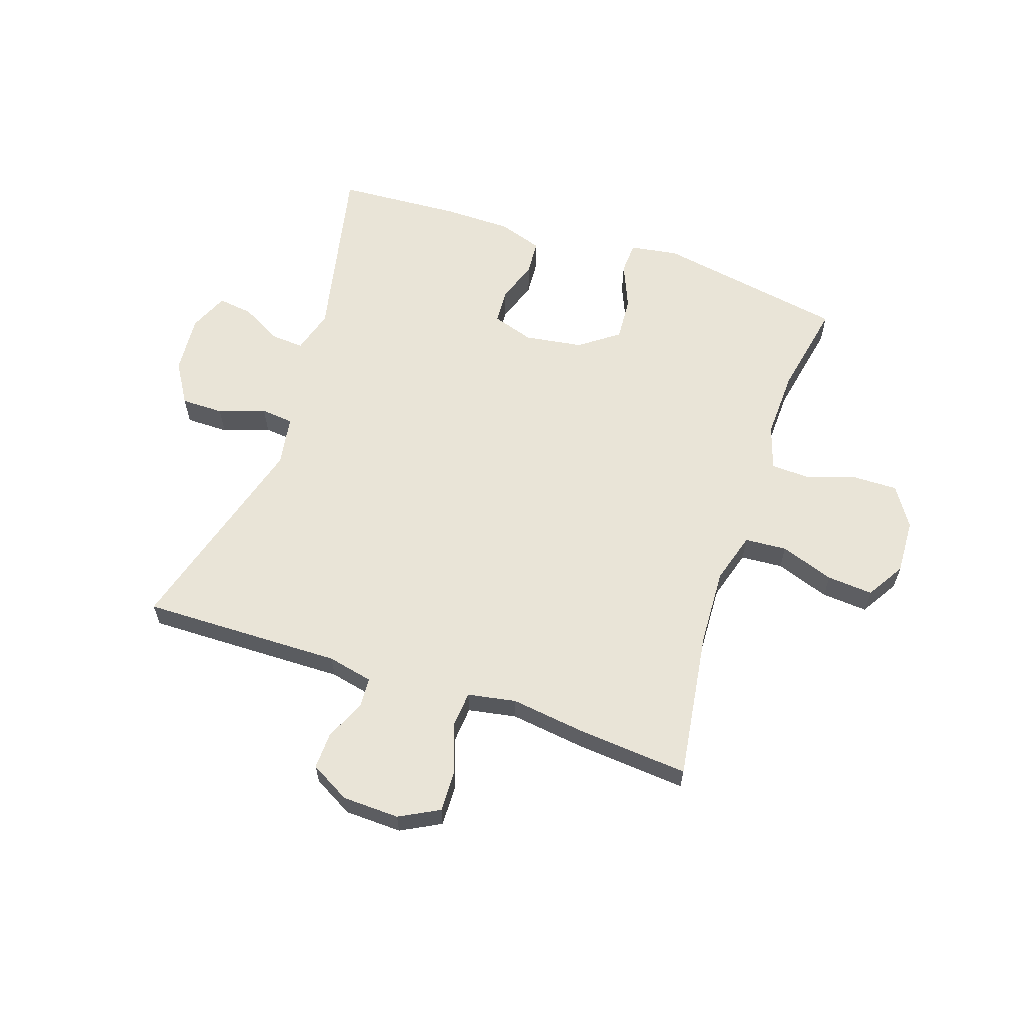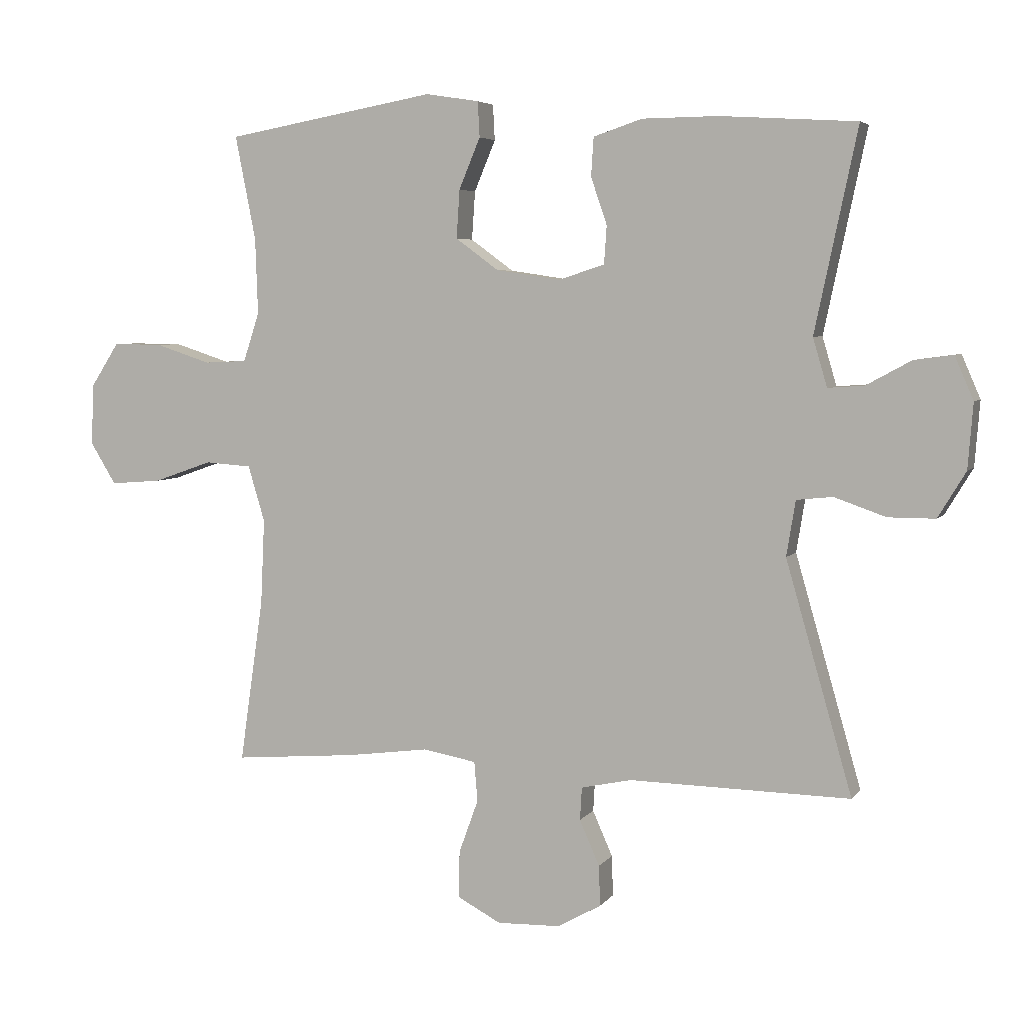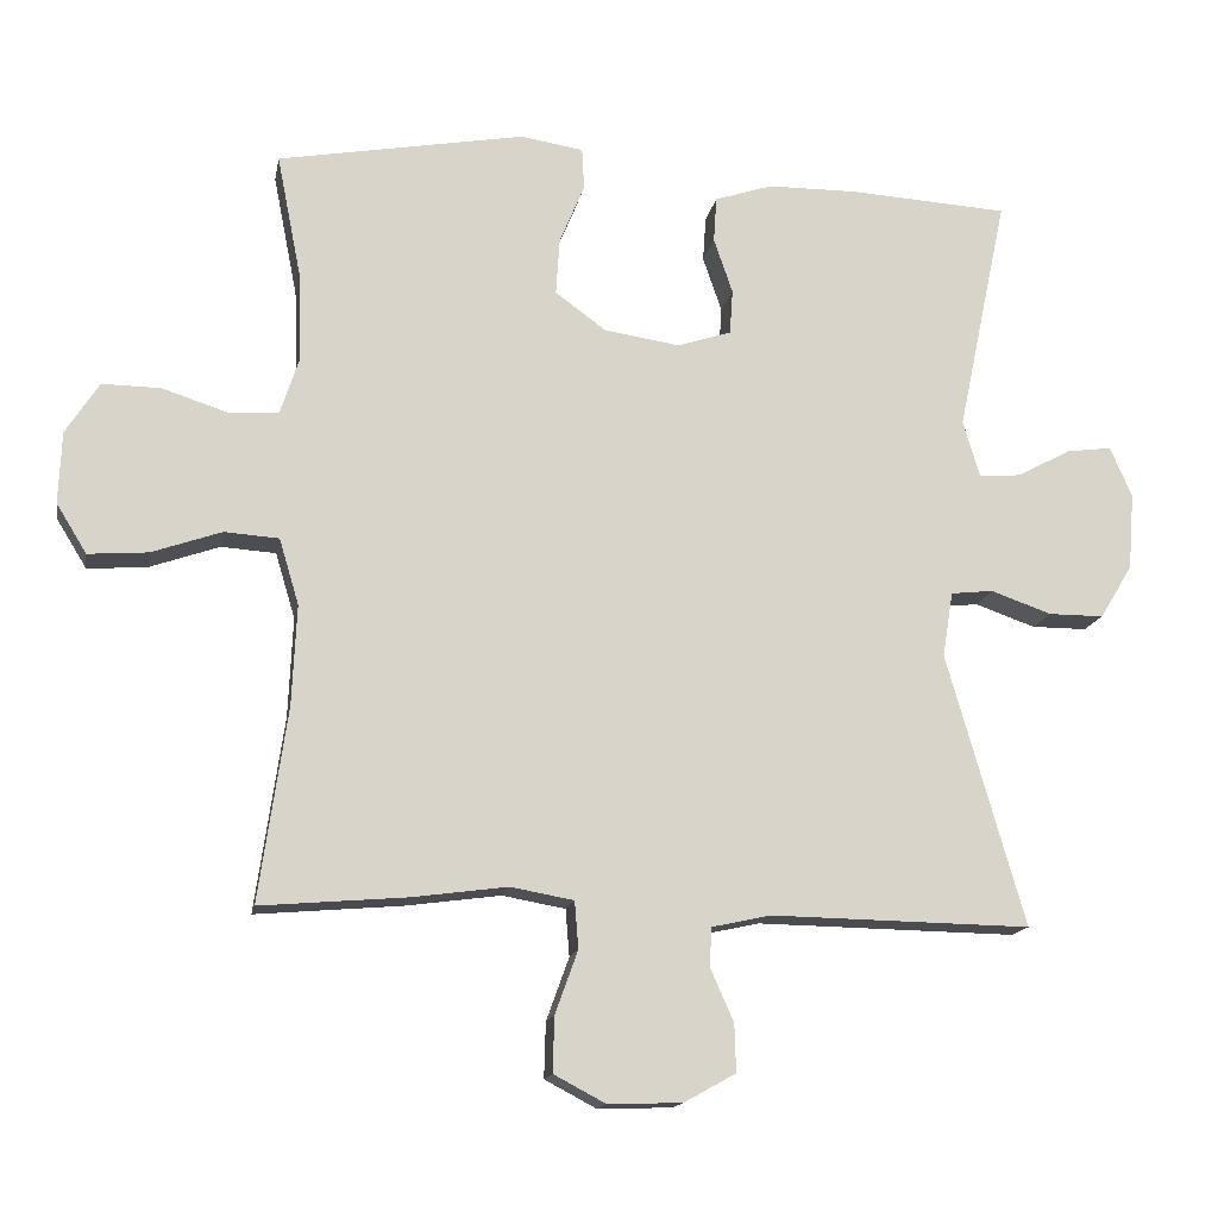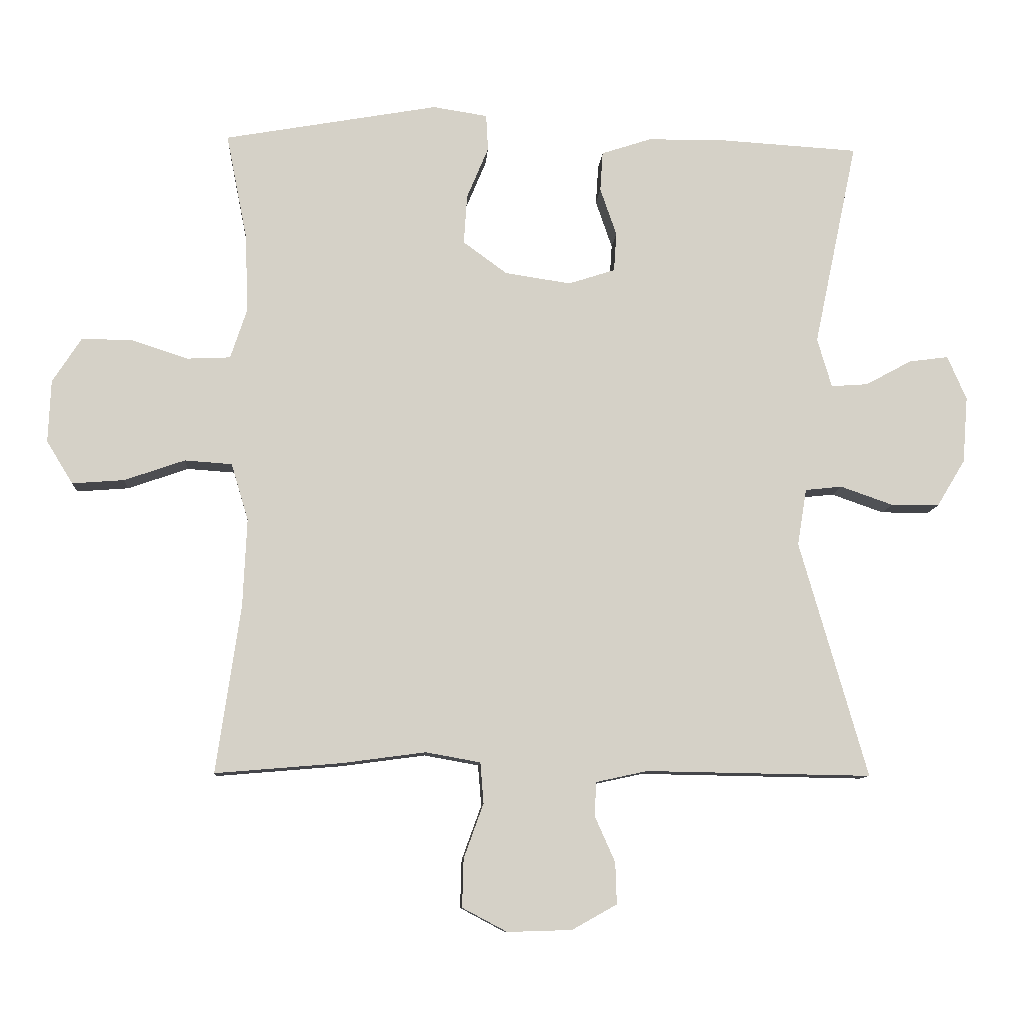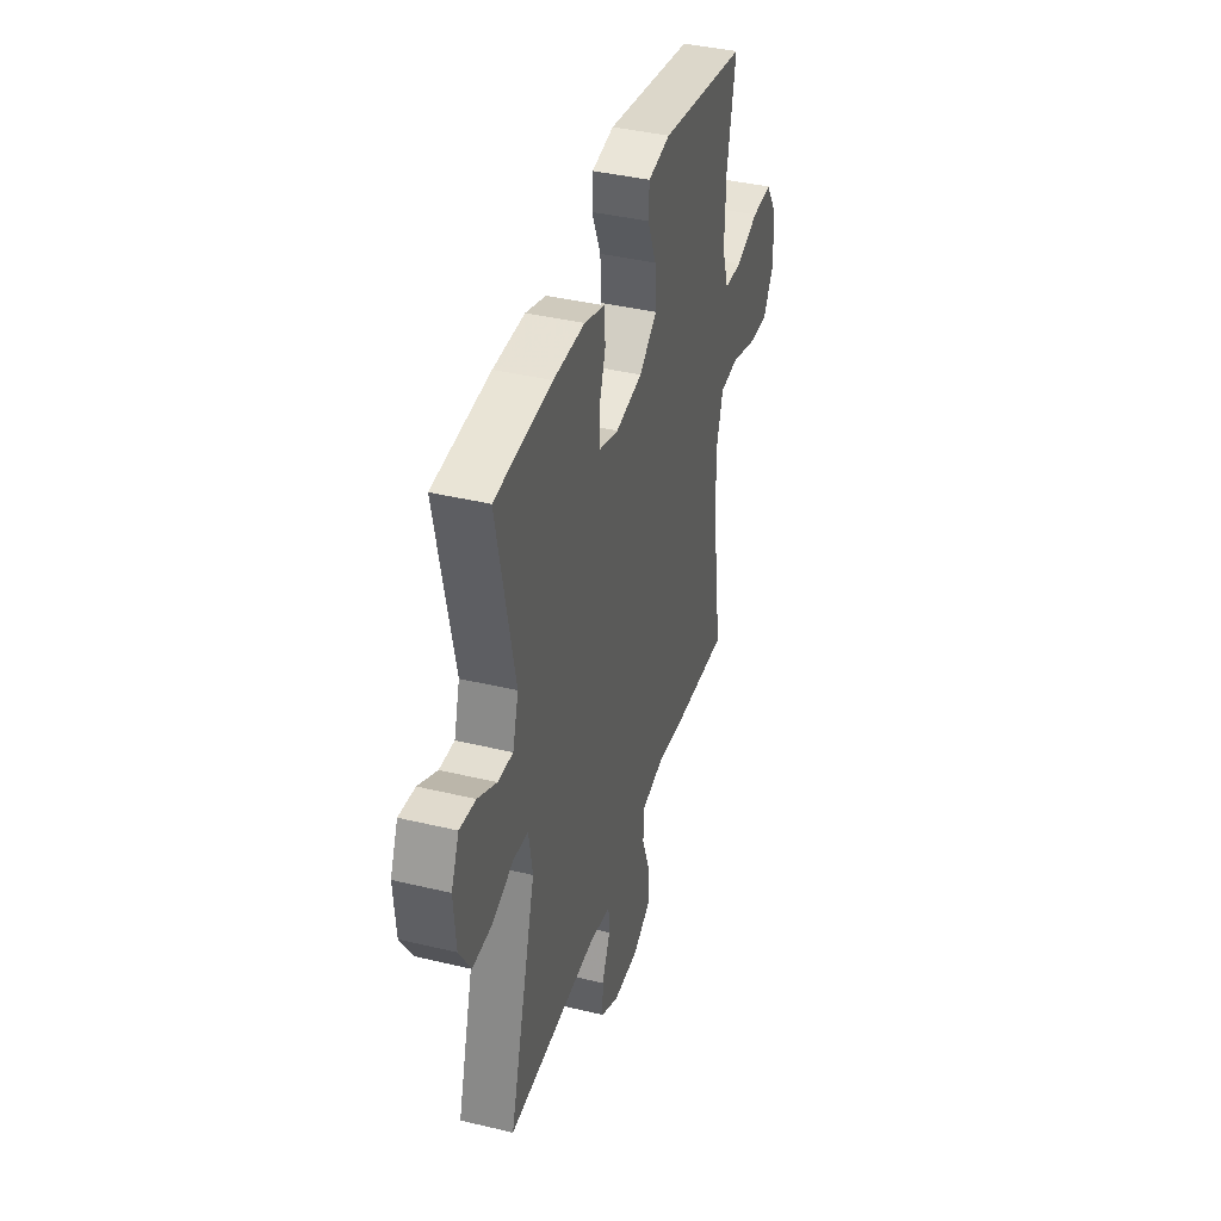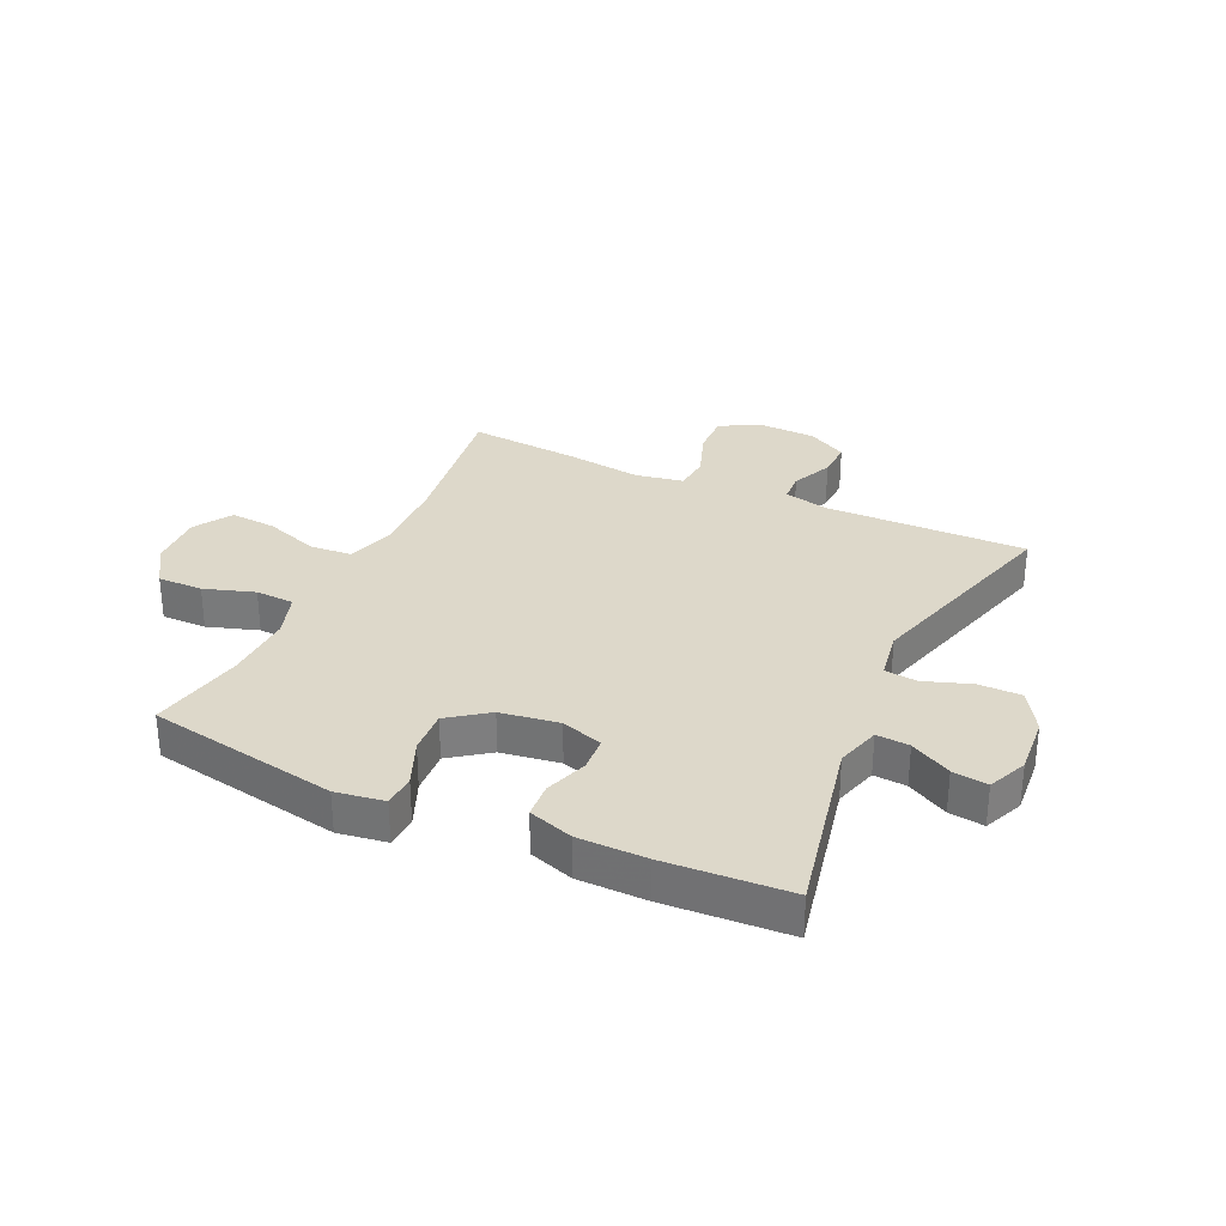
<metadata>
{"format":"obj","ext":"obj","renderer":"f3d","projection":"perspective","resolution":1024,"background":"white","views":[{"elev":61.2,"azim":-161.4,"up":"+Y"},{"elev":5.0,"azim":19.0,"up":"+Z"},{"elev":-14.9,"azim":-10.2,"up":"+Z"},{"elev":-9.8,"azim":-3.7,"up":"+Z"},{"elev":39.8,"azim":106.6,"up":"+Z"},{"elev":31.0,"azim":24.9,"up":"+Y"}]}
</metadata>
<code>
v 0.5 0.07 0.5
v 0.434 0.07 0.187
v 0.456 0.07 0.112
v 0.512 0.07 0.116
v 0.582 0.07 0.154
v 0.642 0.07 0.162
v 0.671 0.07 0.095
v 0.663 0.07 -0.006
v 0.62 0.07 -0.077
v 0.547 0.07 -0.077
v 0.467 0.07 -0.049
v 0.411 0.07 -0.055
v 0.397 0.07 -0.141
v 0.5 0.07 -0.5
v 0.157 0.07 -0.494
v 0.079 0.07 -0.511
v 0.076 0.07 -0.562
v 0.107 0.07 -0.632
v 0.109 0.07 -0.695
v 0.041 0.07 -0.733
v -0.057 0.07 -0.736
v -0.125 0.07 -0.7
v -0.123 0.07 -0.627
v -0.093 0.07 -0.544
v -0.098 0.07 -0.482
v -0.181 0.07 -0.467
v -0.308 0.07 -0.484
v -0.5 0.07 -0.5
v -0.463 0.07 -0.244
v -0.457 0.07 -0.112
v -0.483 0.07 -0.025
v -0.555 0.07 -0.02
v -0.647 0.07 -0.052
v -0.726 0.07 -0.058
v -0.766 0.07 0.007
v -0.762 0.07 0.102
v -0.718 0.07 0.17
v -0.641 0.07 0.169
v -0.555 0.07 0.141
v -0.489 0.07 0.144
v -0.464 0.07 0.22
v -0.468 0.07 0.338
v -0.5 0.07 0.5
v -0.174 0.07 0.558
v -0.091 0.07 0.545
v -0.088 0.07 0.49
v -0.121 0.07 0.411
v -0.126 0.07 0.336
v -0.059 0.07 0.287
v 0.041 0.07 0.272
v 0.112 0.07 0.295
v 0.116 0.07 0.354
v 0.091 0.07 0.427
v 0.095 0.07 0.487
v 0.171 0.07 0.512
v 0.288 0.07 0.513
v 0.5 0 0.5
v 0.434 0 0.187
v 0.456 0 0.112
v 0.512 0 0.116
v 0.582 0 0.154
v 0.642 0 0.162
v 0.671 0 0.095
v 0.663 0 -0.006
v 0.62 0 -0.077
v 0.547 0 -0.077
v 0.467 0 -0.049
v 0.411 0 -0.055
v 0.397 0 -0.141
v 0.5 0 -0.5
v 0.157 0 -0.494
v 0.079 0 -0.511
v 0.076 0 -0.562
v 0.107 0 -0.632
v 0.109 0 -0.695
v 0.041 0 -0.733
v -0.057 0 -0.736
v -0.125 0 -0.7
v -0.123 0 -0.627
v -0.093 0 -0.544
v -0.098 0 -0.482
v -0.181 0 -0.467
v -0.308 0 -0.484
v -0.5 0 -0.5
v -0.463 0 -0.244
v -0.457 0 -0.112
v -0.483 0 -0.025
v -0.555 0 -0.02
v -0.647 0 -0.052
v -0.726 0 -0.058
v -0.766 0 0.007
v -0.762 0 0.102
v -0.718 0 0.17
v -0.641 0 0.169
v -0.555 0 0.141
v -0.489 0 0.144
v -0.464 0 0.22
v -0.468 0 0.338
v -0.5 0 0.5
v -0.174 0 0.558
v -0.091 0 0.545
v -0.088 0 0.49
v -0.121 0 0.411
v -0.126 0 0.336
v -0.059 0 0.287
v 0.041 0 0.272
v 0.112 0 0.295
v 0.116 0 0.354
v 0.091 0 0.427
v 0.095 0 0.487
v 0.171 0 0.512
v 0.288 0 0.513
f 56 1 2
f 55 56 2
f 54 55 2
f 53 54 2
f 52 53 2
f 51 52 2 3
f 50 51 3
f 49 50 3
f 45 46 47
f 44 45 47
f 43 44 47
f 42 43 47
f 41 42 47 48
f 40 41 48 49
f 37 38 39
f 36 37 39
f 35 36 39
f 34 35 39
f 33 34 39
f 32 33 39
f 31 32 39 40
f 40 49 3
f 31 40 3
f 30 31 3
f 26 27 28 29
f 30 3 4
f 29 30 4
f 26 29 4
f 25 26 4
f 22 23 24
f 21 22 24
f 20 21 24
f 19 20 24
f 18 19 24
f 17 18 24
f 16 17 24 25
f 13 14 15
f 15 16 25
f 13 15 25
f 12 13 25
f 9 10 11
f 8 9 11
f 7 8 11
f 6 7 11
f 5 6 11
f 4 5 11
f 4 11 12
f 4 12 25
f 58 57 112
f 58 112 111
f 58 111 110
f 58 110 109
f 58 109 108
f 59 58 108 107
f 59 107 106
f 59 106 105
f 103 102 101
f 103 101 100
f 103 100 99
f 103 99 98
f 104 103 98 97
f 105 104 97 96
f 95 94 93
f 95 93 92
f 95 92 91
f 95 91 90
f 95 90 89
f 95 89 88
f 96 95 88 87
f 59 105 96
f 59 96 87
f 59 87 86
f 85 84 83 82
f 60 59 86
f 60 86 85
f 60 85 82
f 60 82 81
f 80 79 78
f 80 78 77
f 80 77 76
f 80 76 75
f 80 75 74
f 80 74 73
f 81 80 73 72
f 71 70 69
f 81 72 71
f 81 71 69
f 81 69 68
f 67 66 65
f 67 65 64
f 67 64 63
f 67 63 62
f 67 62 61
f 67 61 60
f 68 67 60
f 81 68 60
f 1 57 58 2
f 2 58 59 3
f 3 59 60 4
f 4 60 61 5
f 5 61 62 6
f 6 62 63 7
f 7 63 64 8
f 8 64 65 9
f 9 65 66 10
f 10 66 67 11
f 11 67 68 12
f 12 68 69 13
f 13 69 70 14
f 14 70 71 15
f 15 71 72 16
f 16 72 73 17
f 17 73 74 18
f 18 74 75 19
f 19 75 76 20
f 20 76 77 21
f 21 77 78 22
f 22 78 79 23
f 23 79 80 24
f 24 80 81 25
f 25 81 82 26
f 26 82 83 27
f 27 83 84 28
f 28 84 85 29
f 29 85 86 30
f 30 86 87 31
f 31 87 88 32
f 32 88 89 33
f 33 89 90 34
f 34 90 91 35
f 35 91 92 36
f 36 92 93 37
f 37 93 94 38
f 38 94 95 39
f 39 95 96 40
f 40 96 97 41
f 41 97 98 42
f 42 98 99 43
f 43 99 100 44
f 44 100 101 45
f 45 101 102 46
f 46 102 103 47
f 47 103 104 48
f 48 104 105 49
f 49 105 106 50
f 50 106 107 51
f 51 107 108 52
f 52 108 109 53
f 53 109 110 54
f 54 110 111 55
f 55 111 112 56
f 56 112 57 1

</code>
